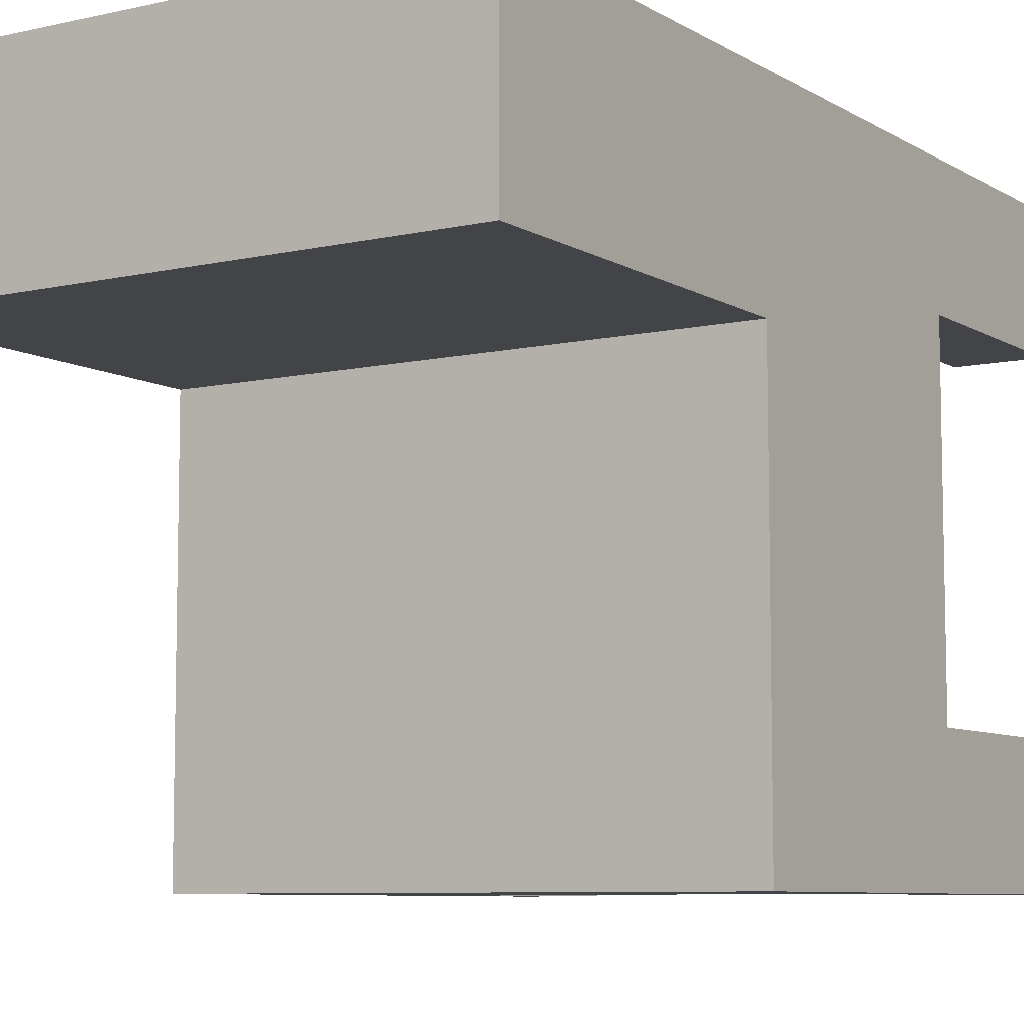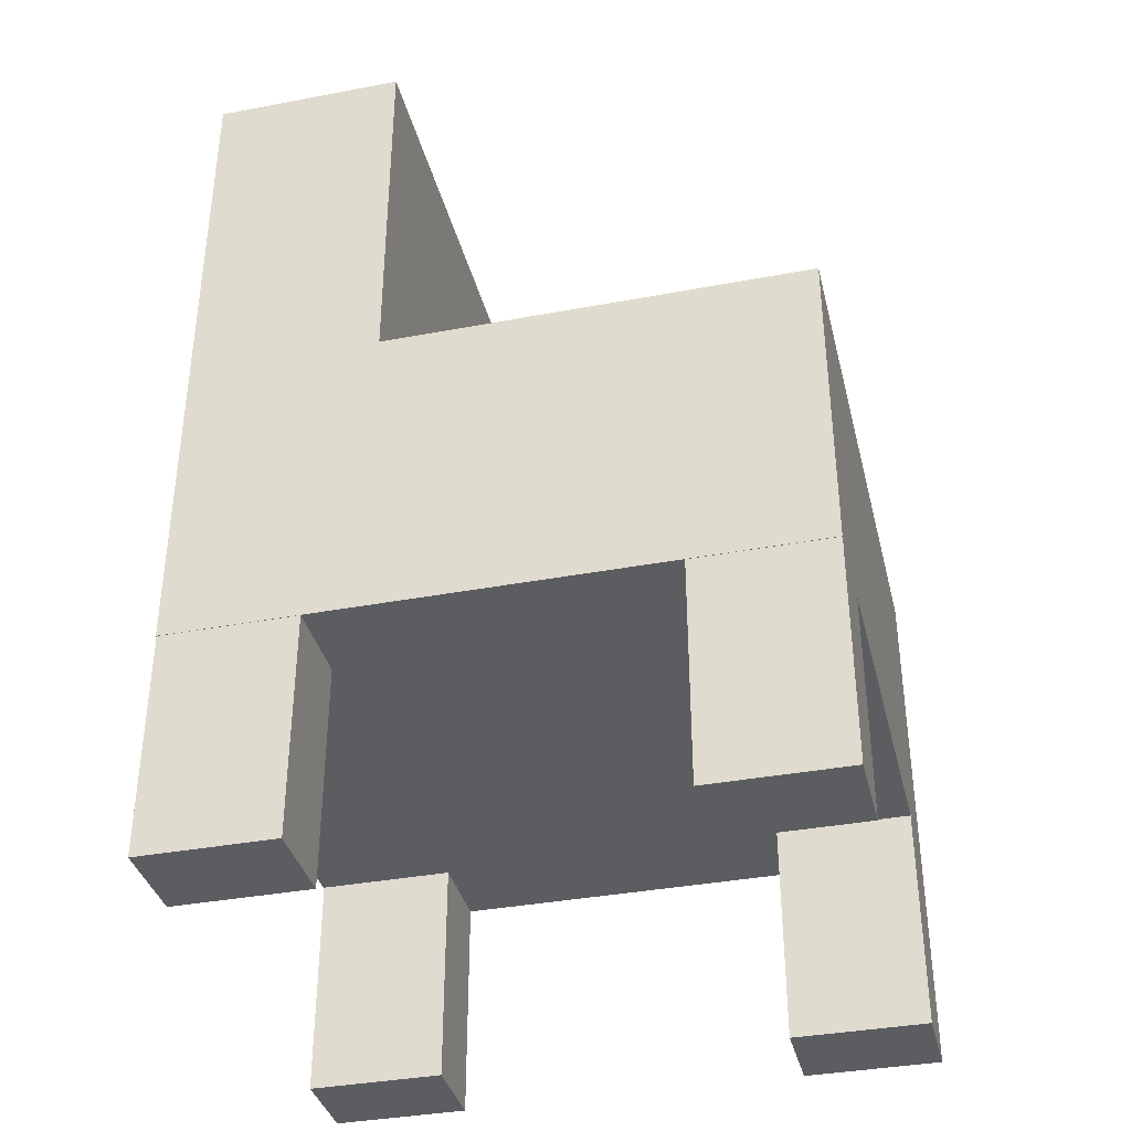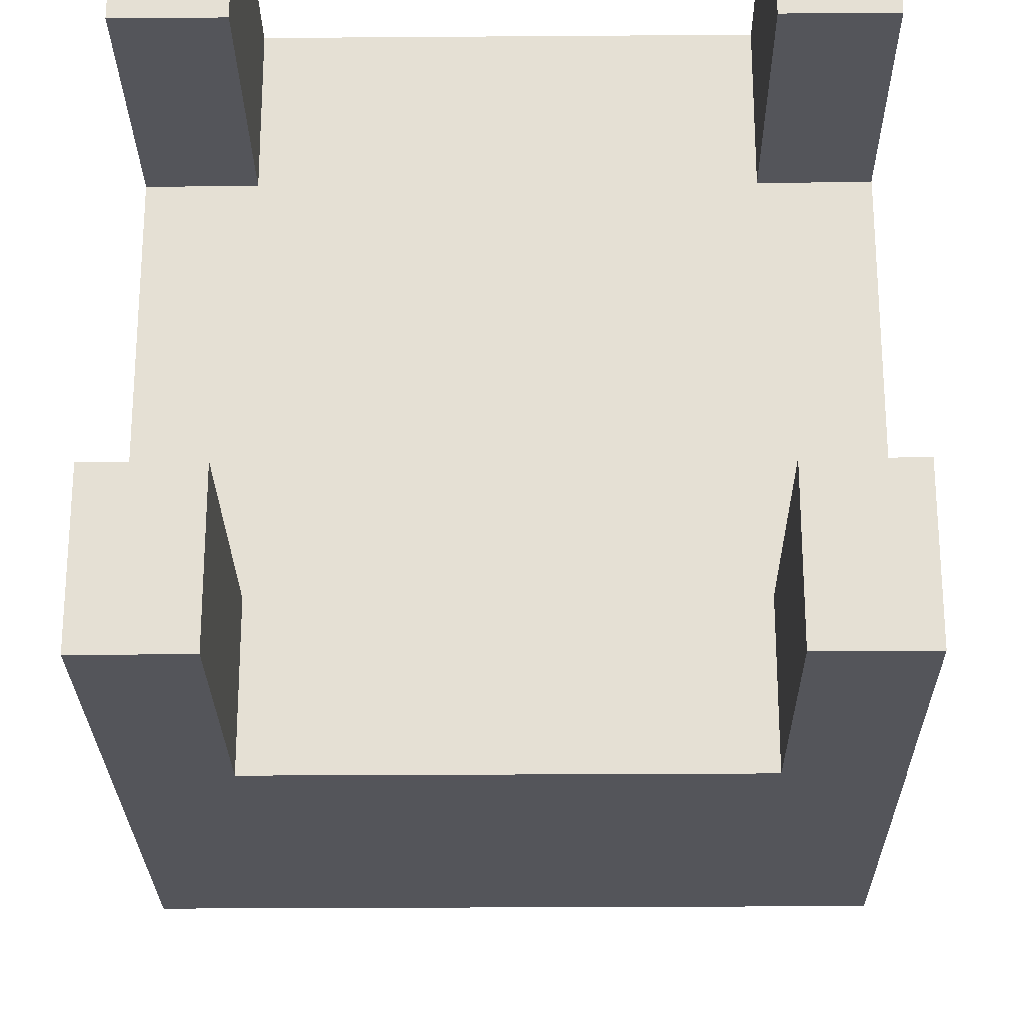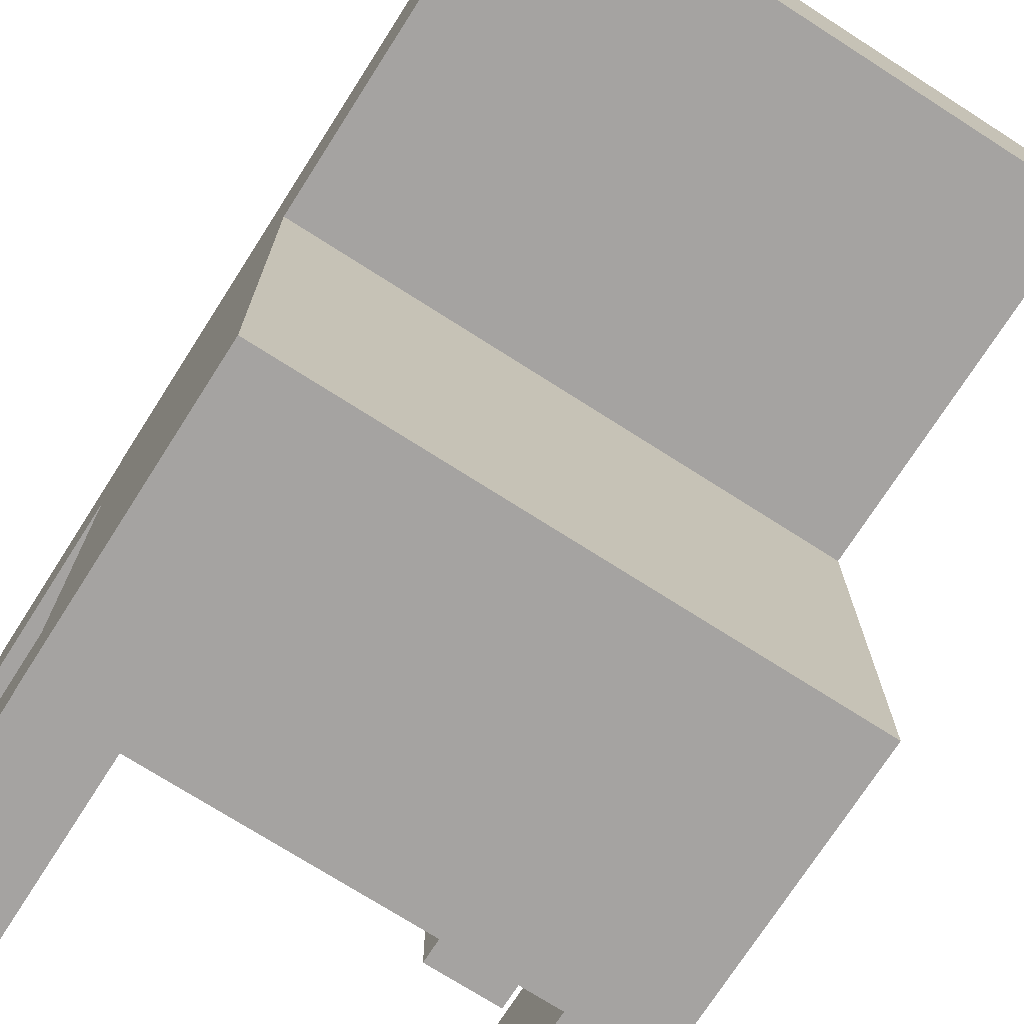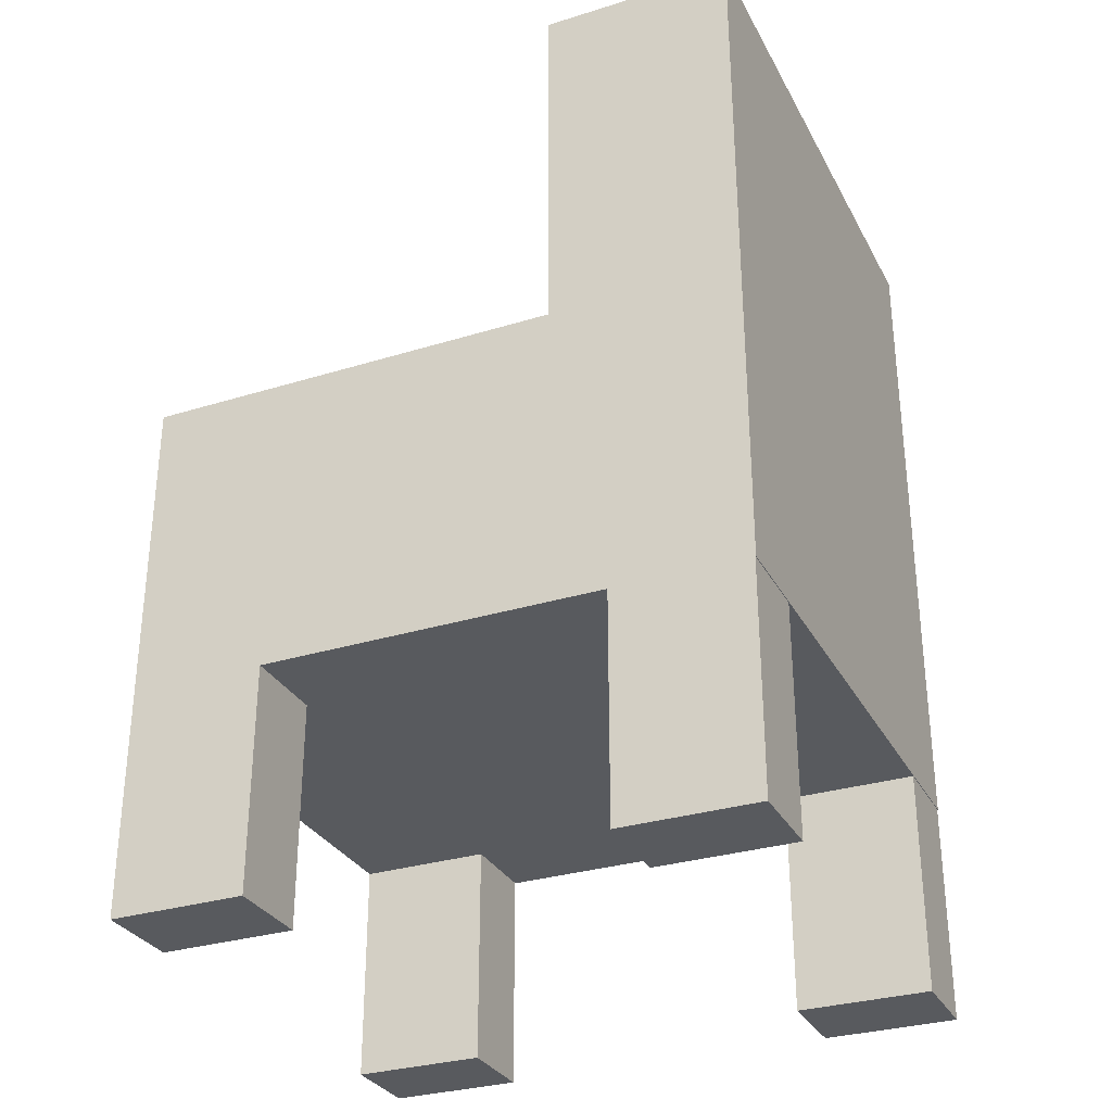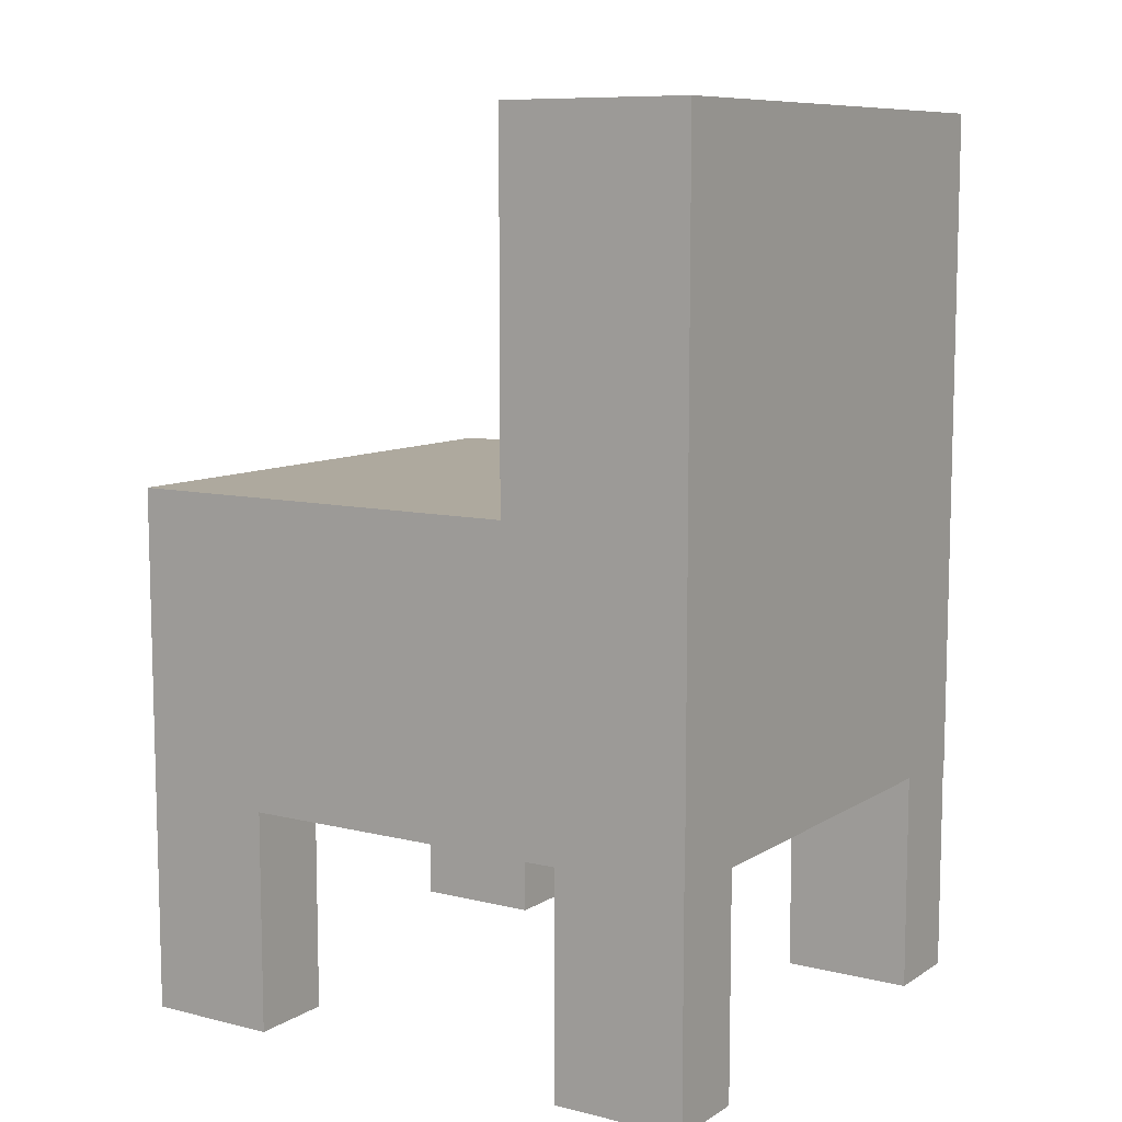
<metadata>
{"format":"obj","ext":"obj","renderer":"f3d","projection":"perspective","resolution":1024,"background":"white","views":[{"elev":-7.8,"azim":-147.5,"up":"+Z"},{"elev":-36.9,"azim":103.7,"up":"+Y"},{"elev":-24.9,"azim":0.7,"up":"+Z"},{"elev":-73.1,"azim":147.4,"up":"+Z"},{"elev":-30.9,"azim":-66.1,"up":"+Y"},{"elev":9.1,"azim":-57.2,"up":"+Y"}]}
</metadata>
<code>
v -0.2215 0.542 0.07137
v 0.2321 0.542 0.228
v 0.2321 0.542 0.07137
v -0.2215 0.542 0.228
v 0.2321 0.2423 0.07137
v 0.2321 -0.01111 -0.2727
v 0.2321 0.2423 -0.2727
v 0.2321 -0.01111 0.228
v -0.2215 0.2423 0.07137
v -0.2215 -0.1946 -0.1629
v -0.2215 0.1985 -0.2727
v -0.2215 -0.1946 -0.2727
v -0.2215 0.2423 -0.2727
v -0.2215 -0.01111 -0.1629
v -0.2215 -0.01111 0.1176
v -0.2215 -0.01111 0.2275
v -0.2215 -0.01111 0.228
v 0.1605 -0.01111 0.1176
v 0.2318 -0.01111 -0.1629
v 0.2318 -0.01111 0.1176
v 0.1605 -0.01111 -0.1629
v 0.2318 -0.01111 0.2275
v 0.2318 -0.01111 -0.2727
v 0.1605 -0.01111 0.2275
v -0.1513 -0.01111 0.2275
v 0.1605 -0.01111 -0.2727
v -0.1503 -0.01111 -0.1629
v -0.1513 -0.01111 0.1176
v -0.1503 -0.01111 -0.2727
v -0.1503 -0.1946 -0.2727
v 0.2318 -0.1946 -0.2727
v 0.1605 -0.1946 -0.2727
v -0.1503 -0.1946 -0.1629
v -0.2215 -0.1946 0.2275
v -0.2215 -0.1946 0.1176
v -0.1513 -0.1946 0.2275
v -0.1513 -0.1946 0.1176
v 0.1605 -0.1946 -0.1629
v 0.2318 -0.1946 -0.1629
v -0.2225 -0.01111 0.2275
v -0.2225 -0.01111 0.1176
v 0.1605 -0.1946 0.2275
v 0.2318 -0.1946 0.1176
v 0.2318 -0.1946 0.2275
v 0.1605 -0.1946 0.1176
g SketchUp_ID2
f 1 2 3
f 2 1 4
f 2 5 3
f 5 6 7
f 6 5 8
f 8 5 2
f 1 5 9
f 5 1 3
f 10 11 12
f 11 10 13
f 13 10 14
f 13 14 9
f 9 14 15
f 9 15 1
f 1 15 4
f 4 15 16
f 4 16 17
f 2 17 8
f 17 2 4
f 18 19 20
f 19 18 21
f 22 23 6
f 23 22 20
f 23 20 19
f 8 22 6
f 22 8 17
f 22 17 24
f 24 17 25
f 24 25 18
f 18 25 21
f 21 25 26
f 26 25 27
f 25 17 16
f 27 28 14
f 28 27 25
f 14 28 15
f 29 26 27
f 11 30 12
f 30 11 29
f 29 11 26
f 26 11 23
f 23 11 6
f 6 11 7
f 7 11 13
f 26 31 32
f 31 26 23
f 13 5 7
f 5 13 9
f 10 30 33
f 30 10 12
f 27 10 33
f 10 27 14
f 34 15 35
f 15 34 16
f 25 34 36
f 34 25 16
f 25 37 28
f 37 25 36
f 15 37 35
f 37 15 28
f 27 30 29
f 30 27 33
f 38 26 32
f 26 38 21
f 19 38 39
f 38 19 21
f 19 31 23
f 31 19 39
f 38 31 39
f 31 38 32
f 34 37 36
f 37 34 35
g SketchUp_ID15
f 40 15 16
f 15 40 41
g SketchUp_ID15
f 41 40 15
f 16 15 40
g SketchUp_ID25
f 42 43 44
f 43 42 45
f 18 43 45
f 43 18 20
f 22 43 20
f 43 22 44
f 22 42 44
f 42 22 24
f 42 18 45
f 18 42 24

</code>
